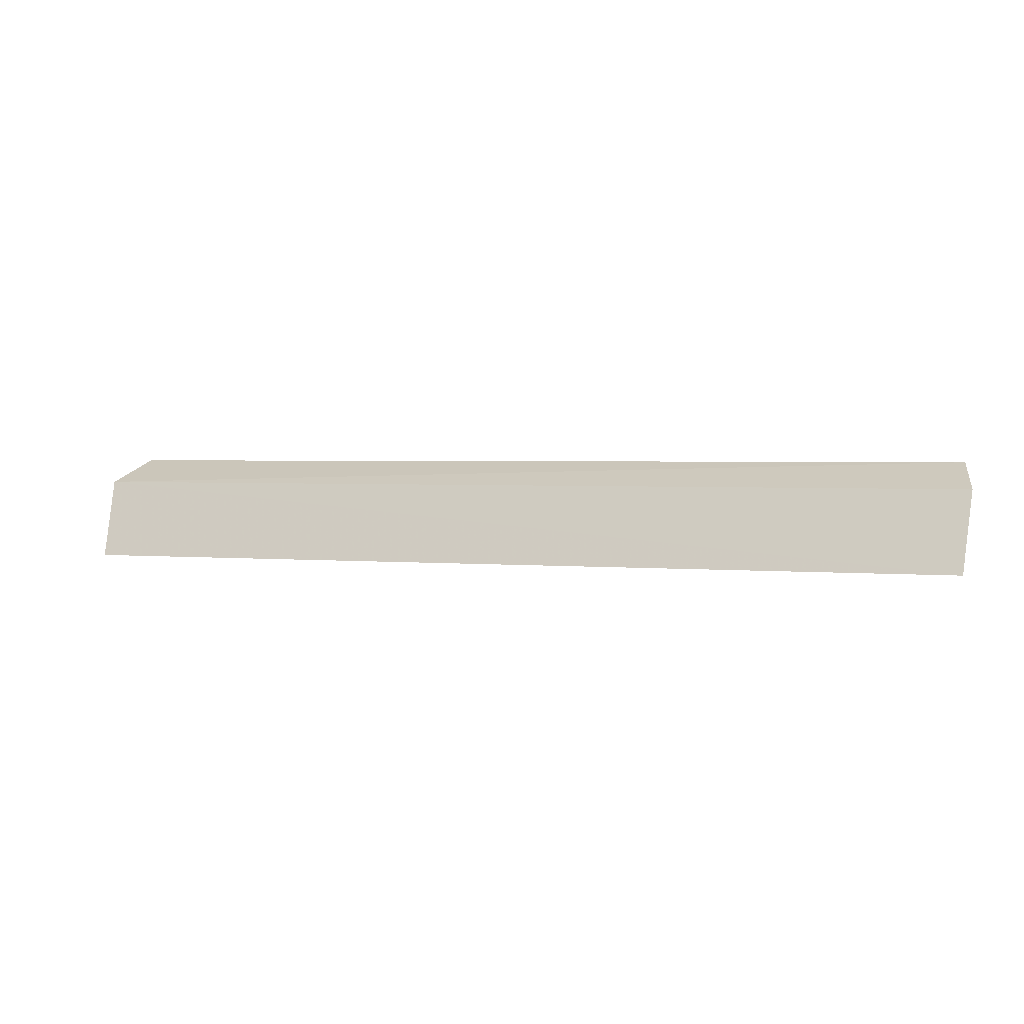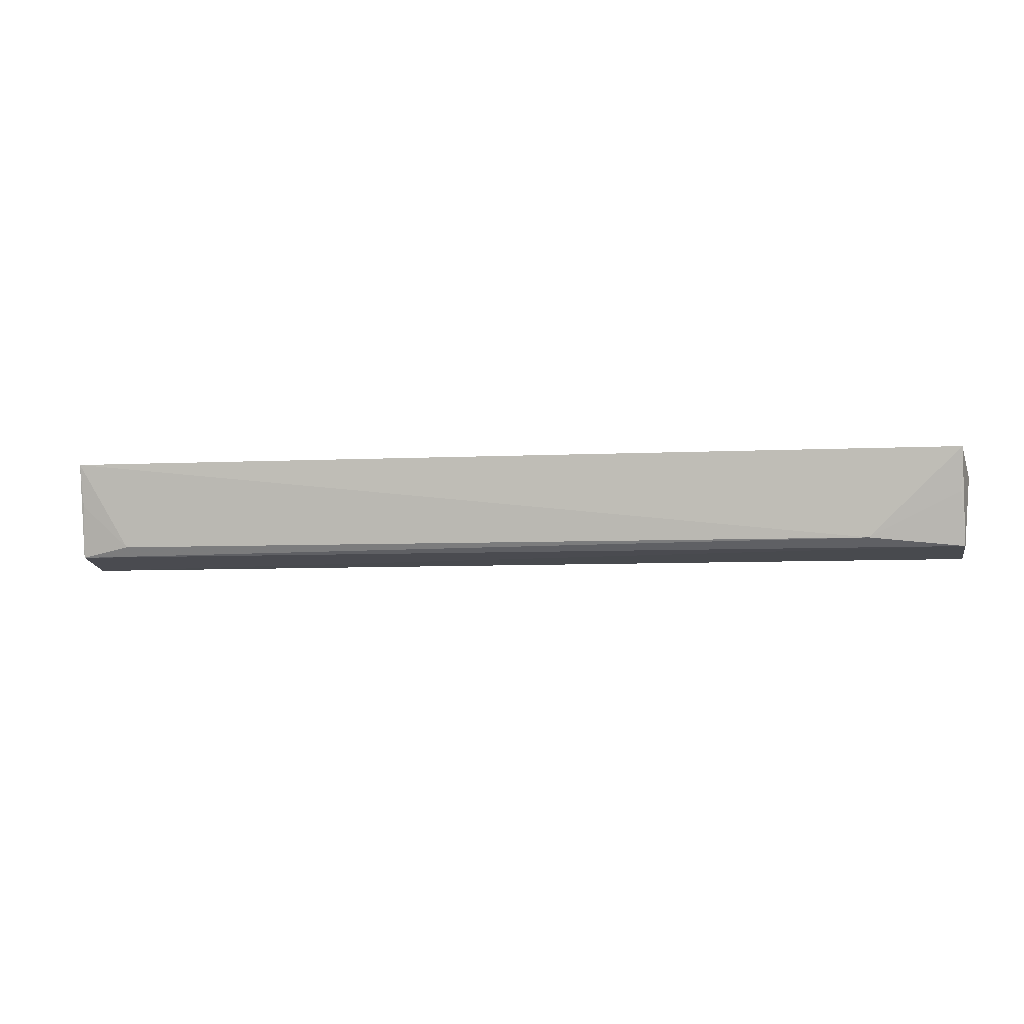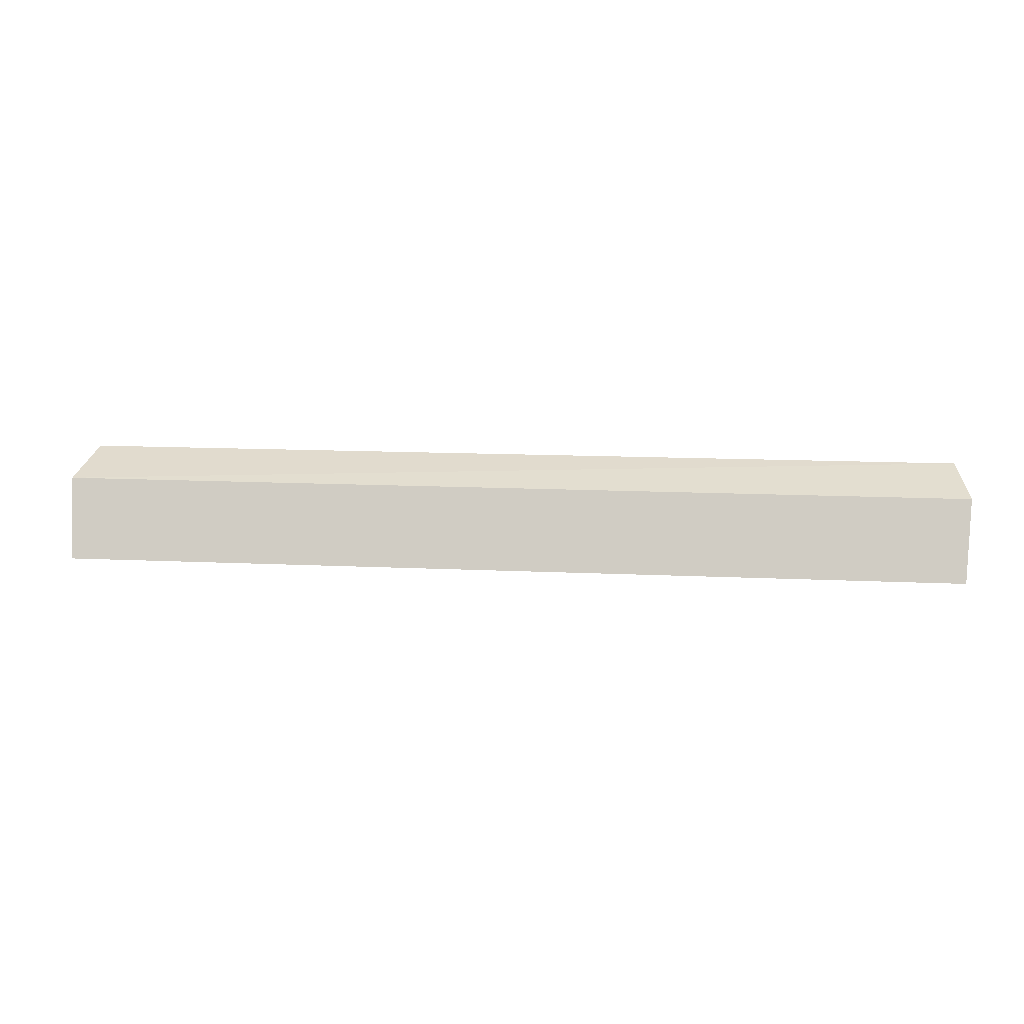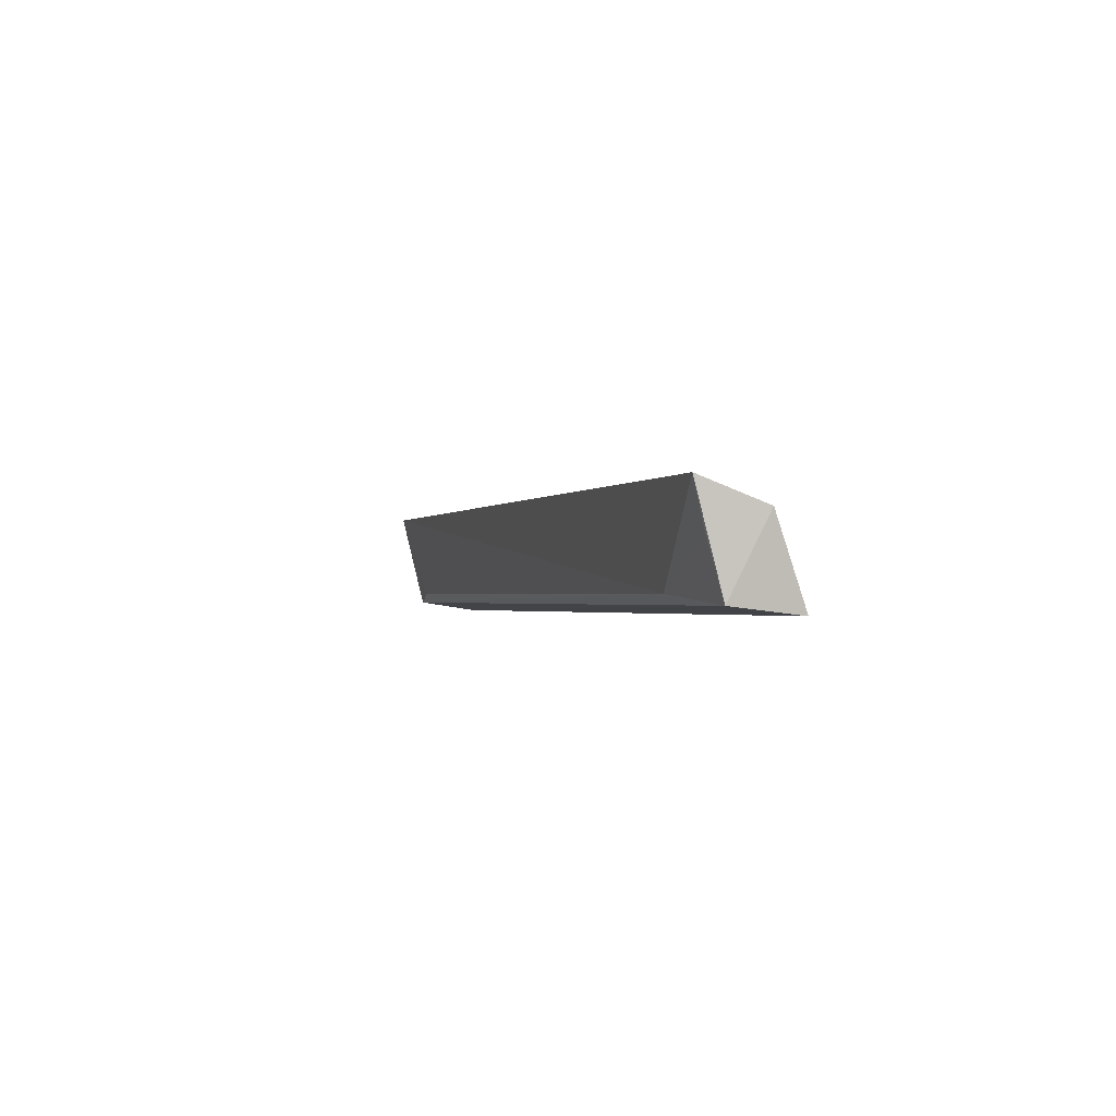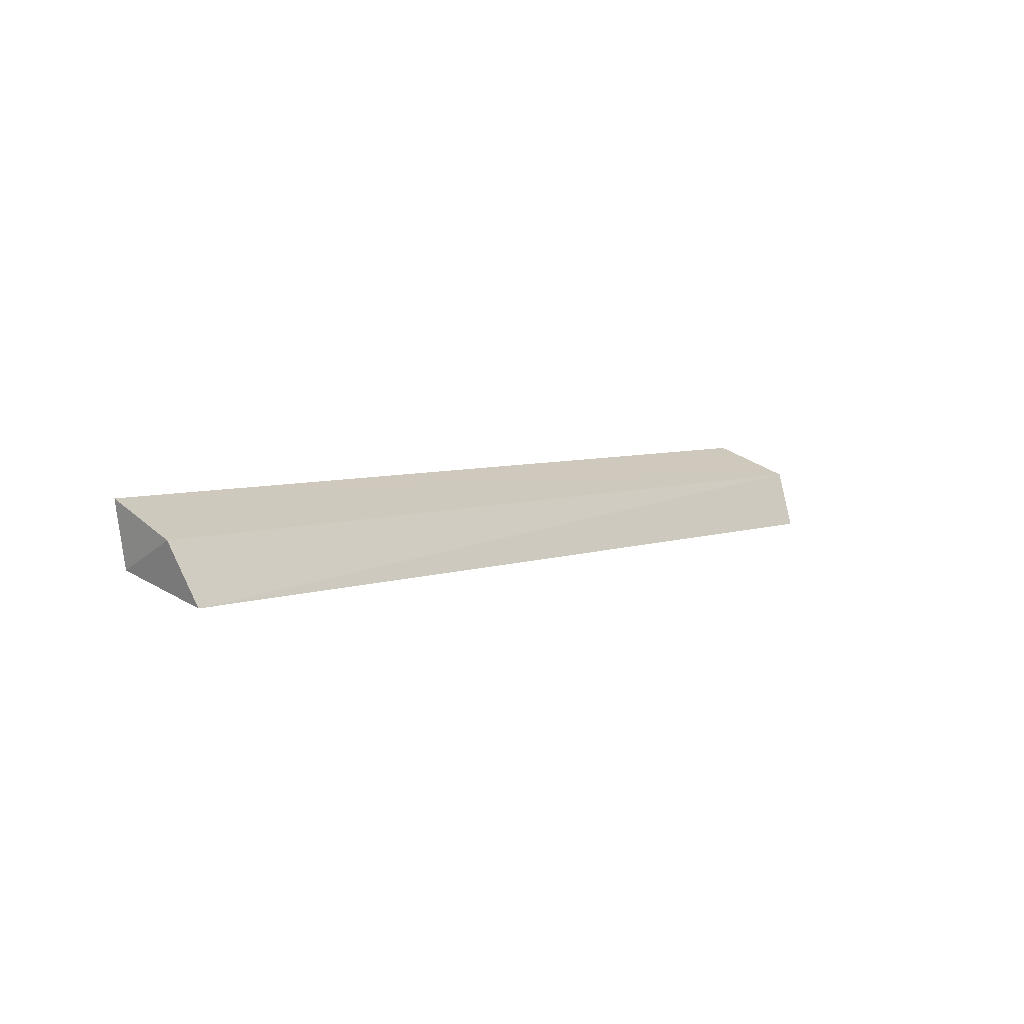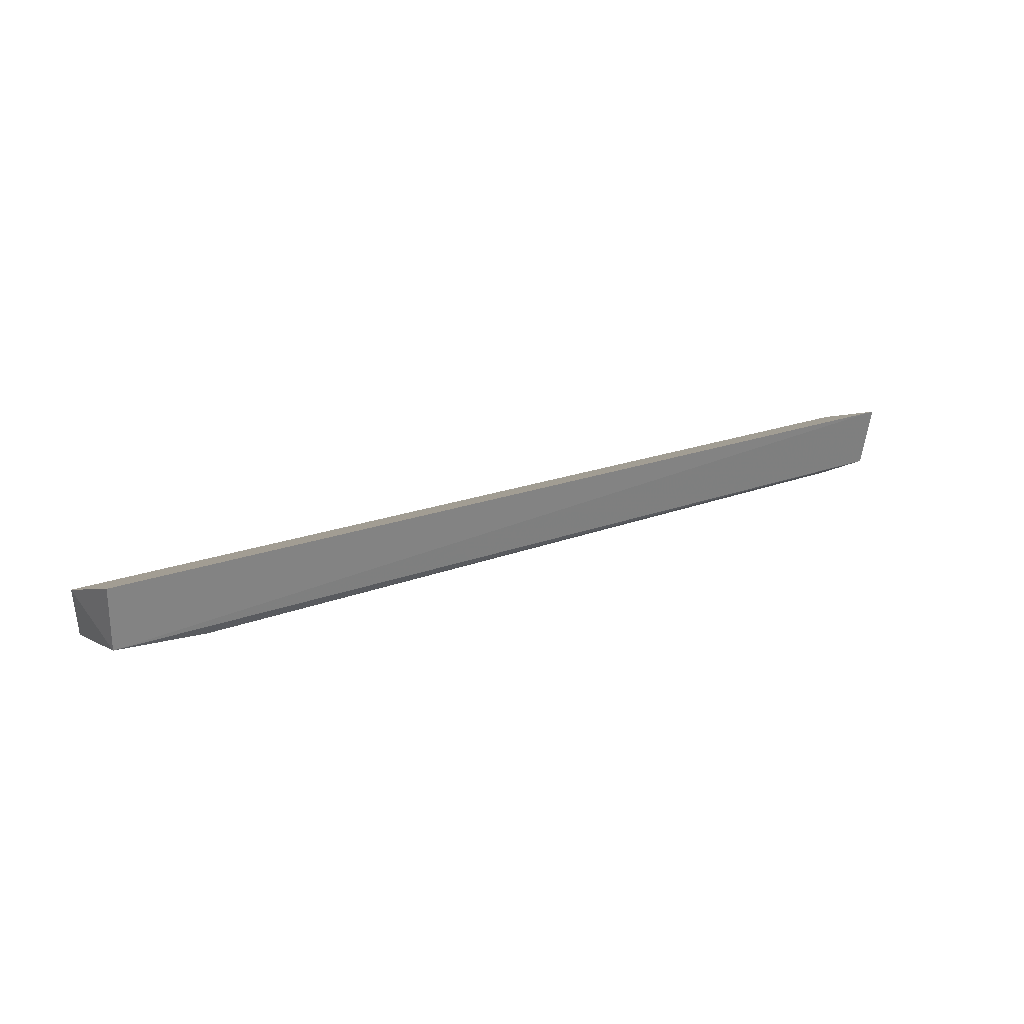
<metadata>
{"format":"obj","ext":"obj","renderer":"f3d","projection":"perspective","resolution":1024,"background":"white","views":[{"elev":1.8,"azim":19.3,"up":"+Y"},{"elev":-6.2,"azim":-171.6,"up":"+Y"},{"elev":12.5,"azim":6.3,"up":"+Y"},{"elev":-1.1,"azim":-107.6,"up":"+Y"},{"elev":5.2,"azim":131.4,"up":"+Z"},{"elev":22.0,"azim":-33.4,"up":"+Z"}]}
</metadata>
<code>
v 0.1447 -0.361 0.02042
v 0.1433 -0.358 -0.0001965
v 0.1427 -0.3261 -0.008188
v -0.1574 -0.3257 -0.006717
v -0.1583 -0.3576 0.001305
v -0.1271 -0.3547 -0.002604
v -0.1613 -0.3336 0.0127
v 0.1465 -0.3345 0.01038
v 0.1271 -0.3547 -0.002604
v -0.157 -0.3399 -0.003318
v -0.1594 -0.3601 0.02262
v 0.1423 -0.3403 -0.004795
f 5 2 1
f 6 4 3
f 6 2 5
f 7 3 4
f 7 4 5
f 8 1 2
f 8 2 3
f 8 7 1
f 8 3 7
f 9 6 3
f 9 2 6
f 10 6 5
f 10 5 4
f 10 4 6
f 11 7 5
f 11 5 1
f 11 1 7
f 12 9 3
f 12 3 2
f 12 2 9

</code>
